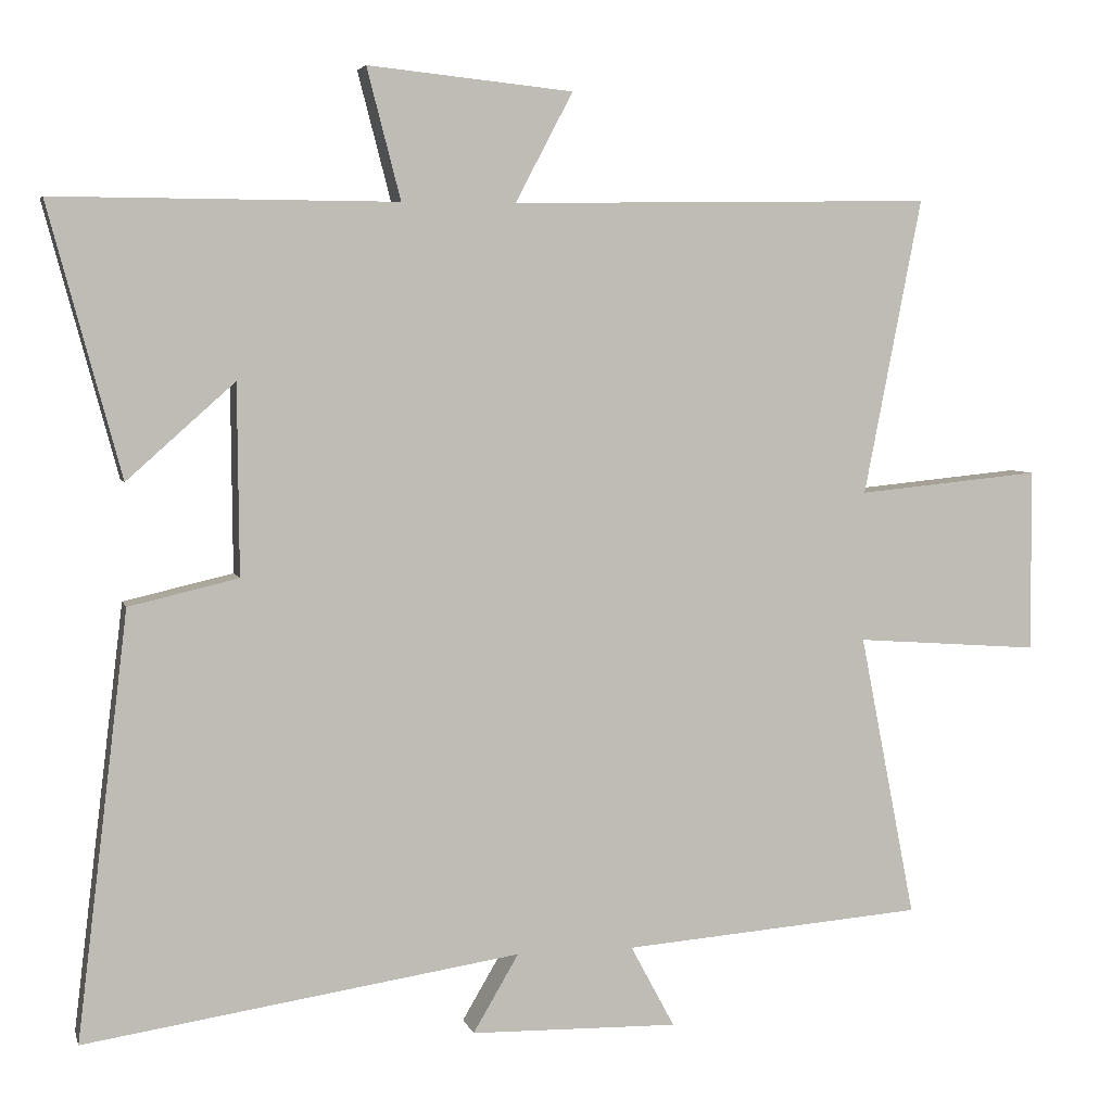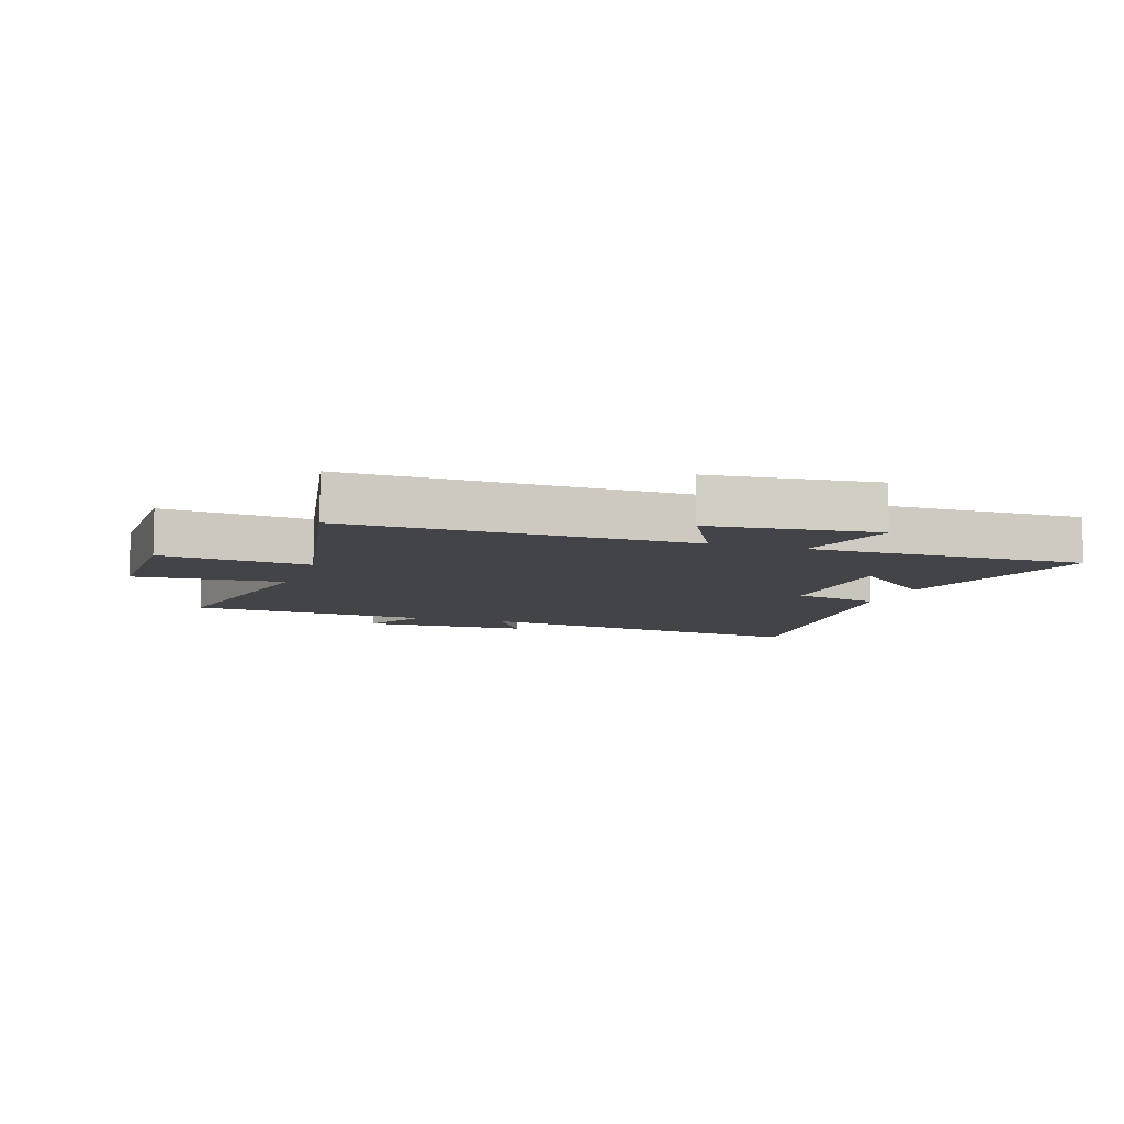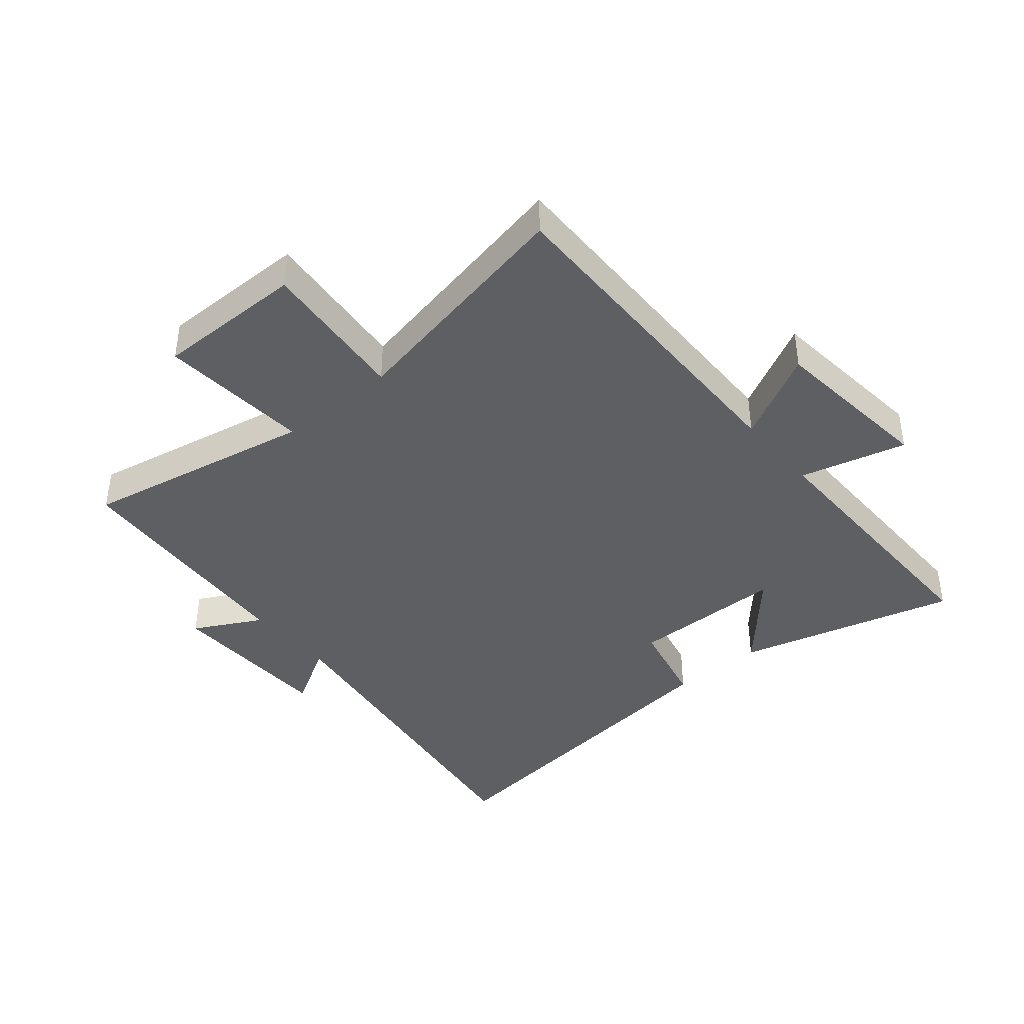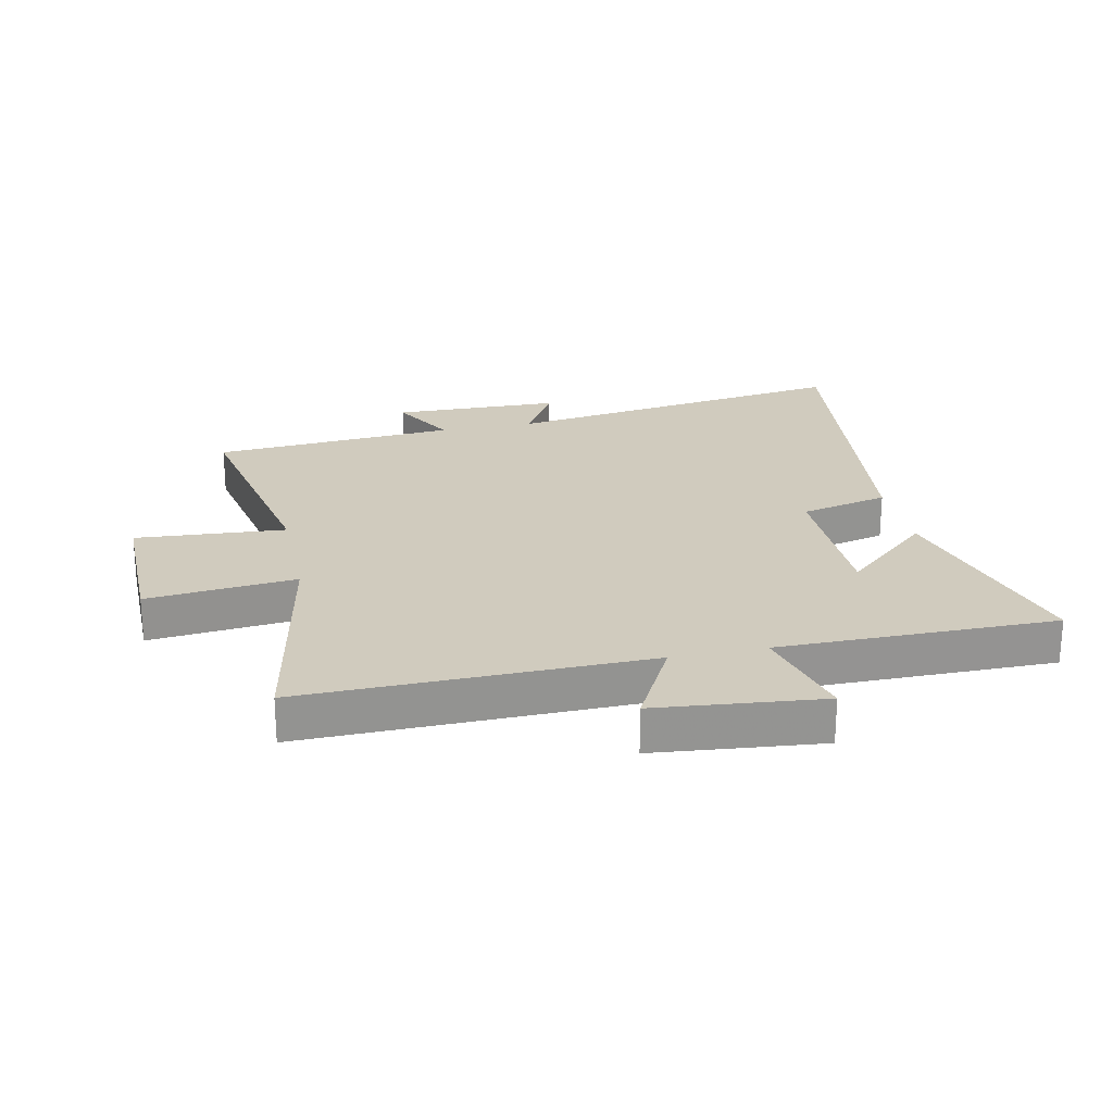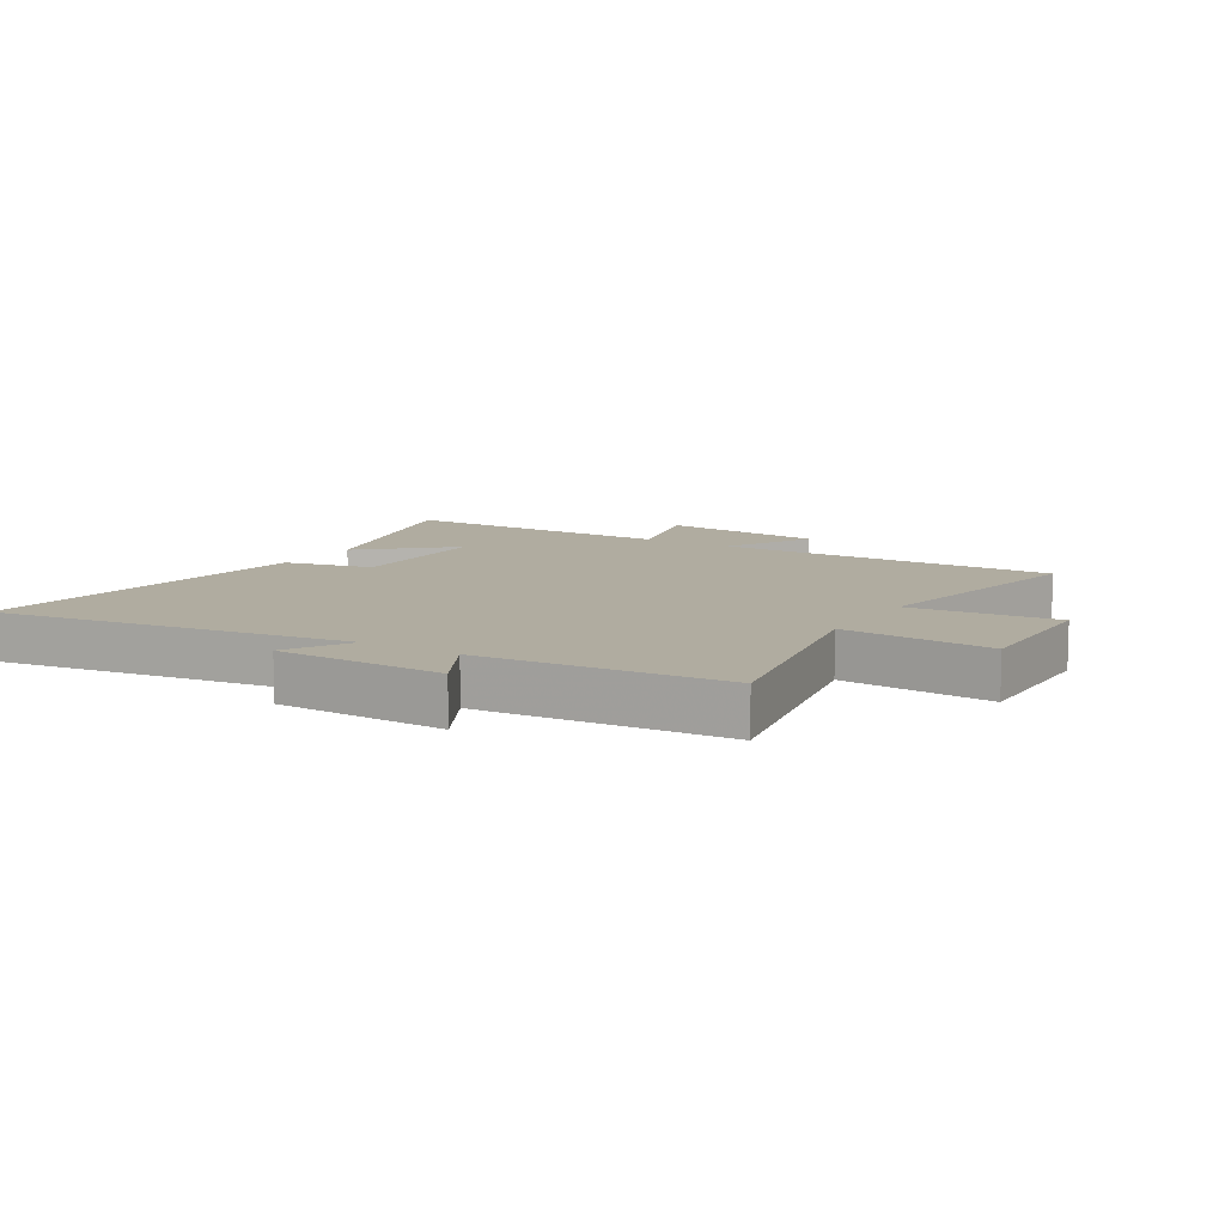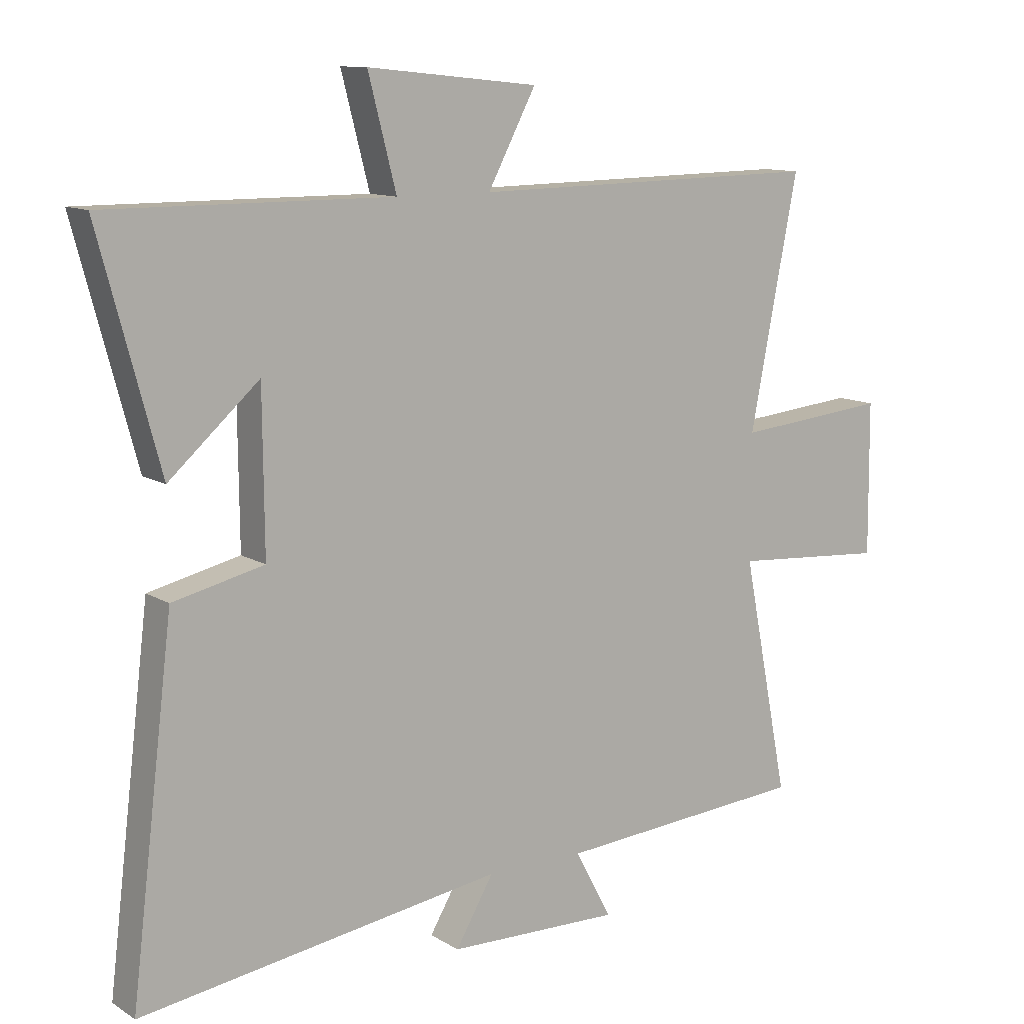
<metadata>
{"format":"obj","ext":"obj","renderer":"f3d","projection":"perspective","resolution":1024,"background":"white","views":[{"elev":4.9,"azim":166.3,"up":"+Z"},{"elev":-8.2,"azim":-18.5,"up":"+Y"},{"elev":-40.5,"azim":-49.9,"up":"+Y"},{"elev":23.5,"azim":-12.1,"up":"+Y"},{"elev":10.0,"azim":-148.6,"up":"+Y"},{"elev":11.4,"azim":145.2,"up":"+Z"}]}
</metadata>
<code>
v 0.569 0.07 -0.587
v -0.014 0.07 -0.5
v 0.047 0.07 -0.604
v -0.231 0.07 -0.61
v -0.172 0.07 -0.5
v -0.575 0.07 -0.469
v -0.5 0.07 -0.089
v -0.747 0.07 -0.107
v -0.745 0.07 0.137
v -0.5 0.07 0.113
v -0.577 0.07 0.509
v -0.012 0.07 0.5
v -0.089 0.07 0.646
v 0.185 0.07 0.674
v 0.14 0.07 0.5
v 0.597 0.07 0.502
v 0.5 0.07 0.141
v 0.356 0.07 0.269
v 0.354 0.07 0.015
v 0.5 0.07 -0.019
v 0.569 0 -0.587
v -0.014 0 -0.5
v 0.047 0 -0.604
v -0.231 0 -0.61
v -0.172 0 -0.5
v -0.575 0 -0.469
v -0.5 0 -0.089
v -0.747 0 -0.107
v -0.745 0 0.137
v -0.5 0 0.113
v -0.577 0 0.509
v -0.012 0 0.5
v -0.089 0 0.646
v 0.185 0 0.674
v 0.14 0 0.5
v 0.597 0 0.502
v 0.5 0 0.141
v 0.356 0 0.269
v 0.354 0 0.015
v 0.5 0 -0.019
f 19 20 1 2
f 18 19 2
f 15 16 17 18
f 15 18 2
f 12 13 14 15
f 12 15 2
f 10 11 12 2
f 7 8 9 10
f 7 10 2 3
f 5 6 7
f 5 7 3
f 3 4 5
f 22 21 40 39
f 22 39 38
f 38 37 36 35
f 22 38 35
f 35 34 33 32
f 22 35 32
f 22 32 31 30
f 30 29 28 27
f 23 22 30 27
f 27 26 25
f 23 27 25
f 25 24 23
f 1 21 22 2
f 2 22 23 3
f 3 23 24 4
f 4 24 25 5
f 5 25 26 6
f 6 26 27 7
f 7 27 28 8
f 8 28 29 9
f 9 29 30 10
f 10 30 31 11
f 11 31 32 12
f 12 32 33 13
f 13 33 34 14
f 14 34 35 15
f 15 35 36 16
f 16 36 37 17
f 17 37 38 18
f 18 38 39 19
f 19 39 40 20
f 20 40 21 1

</code>
